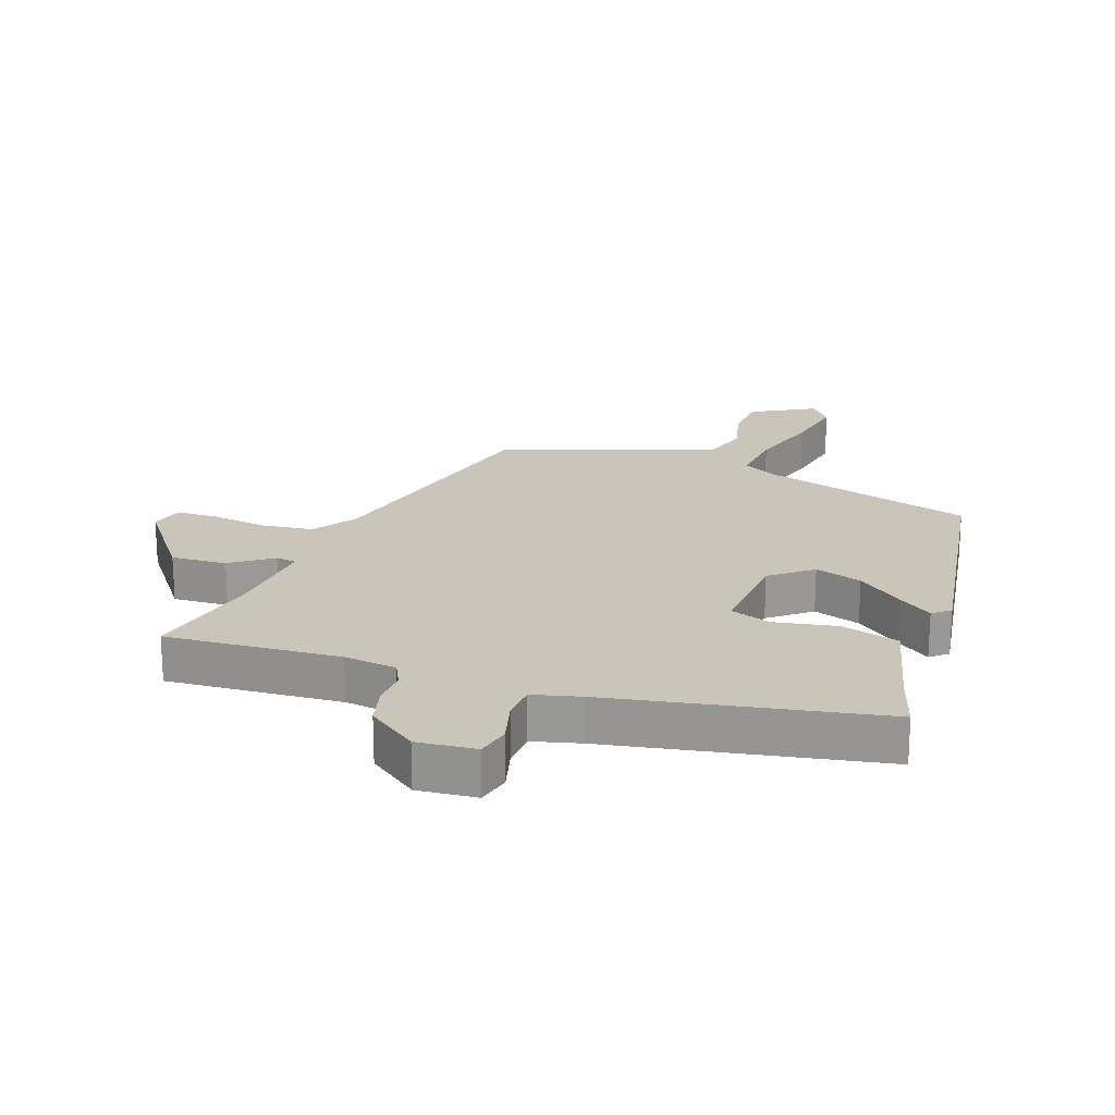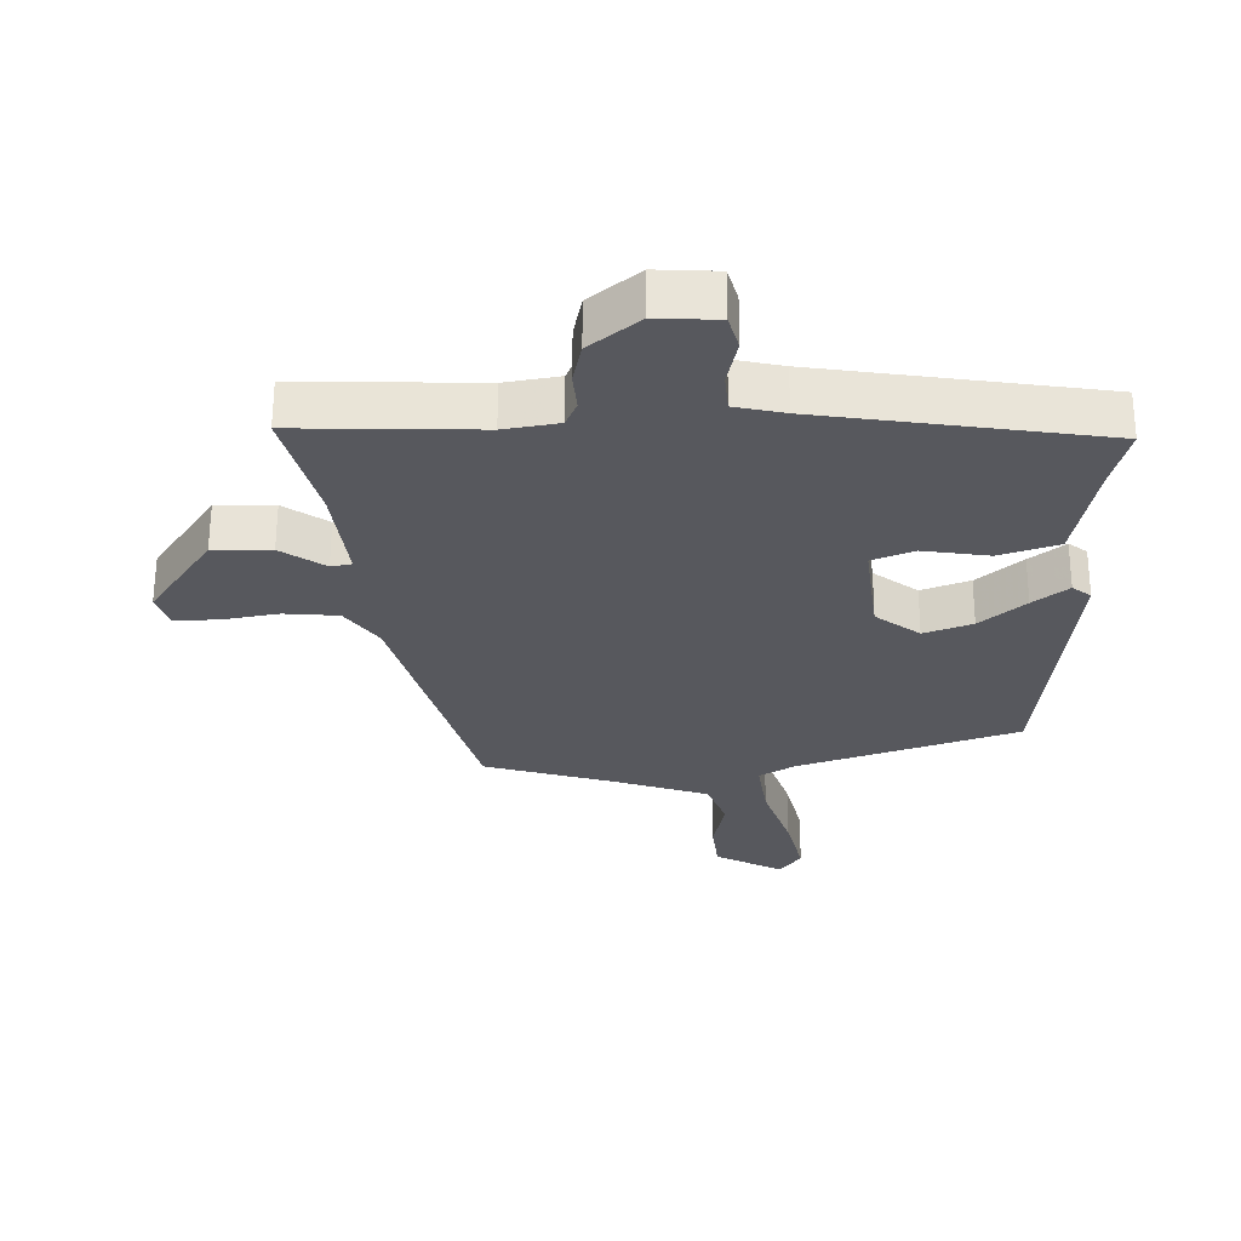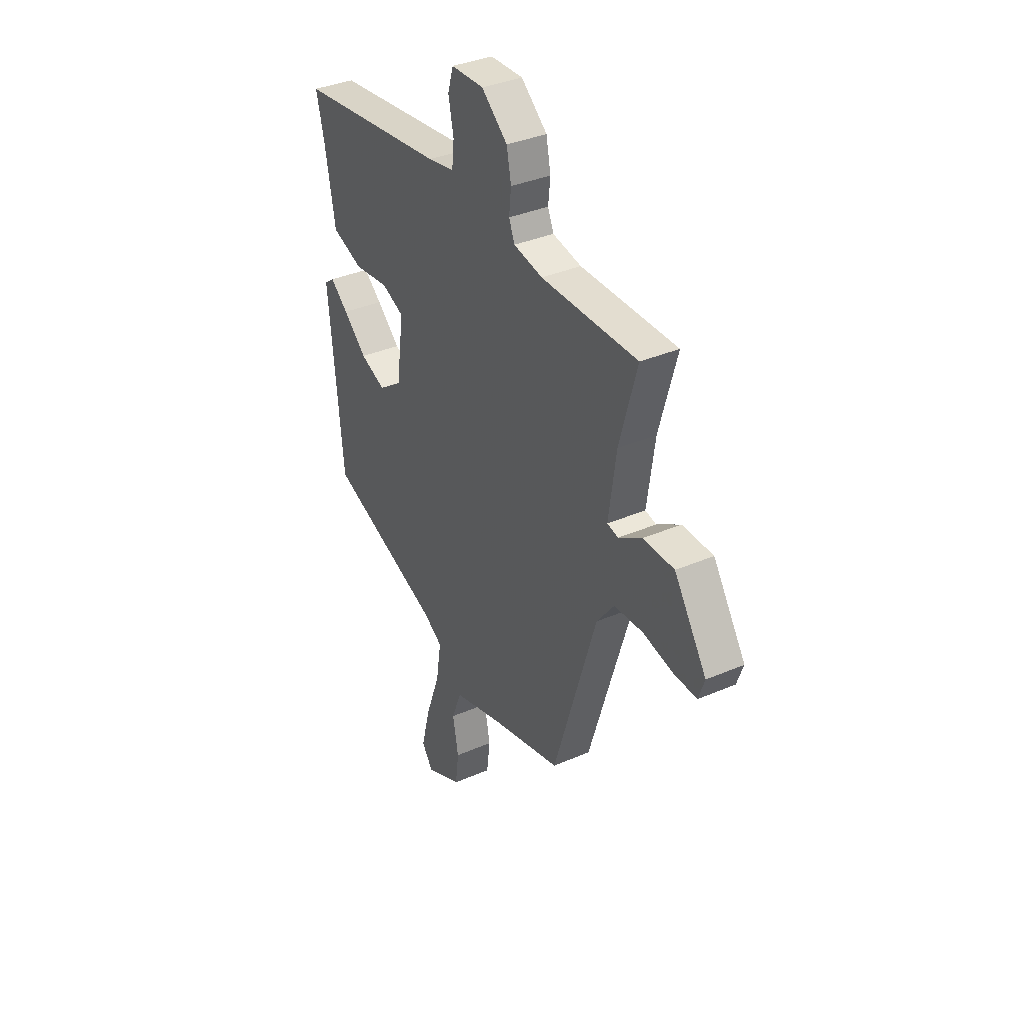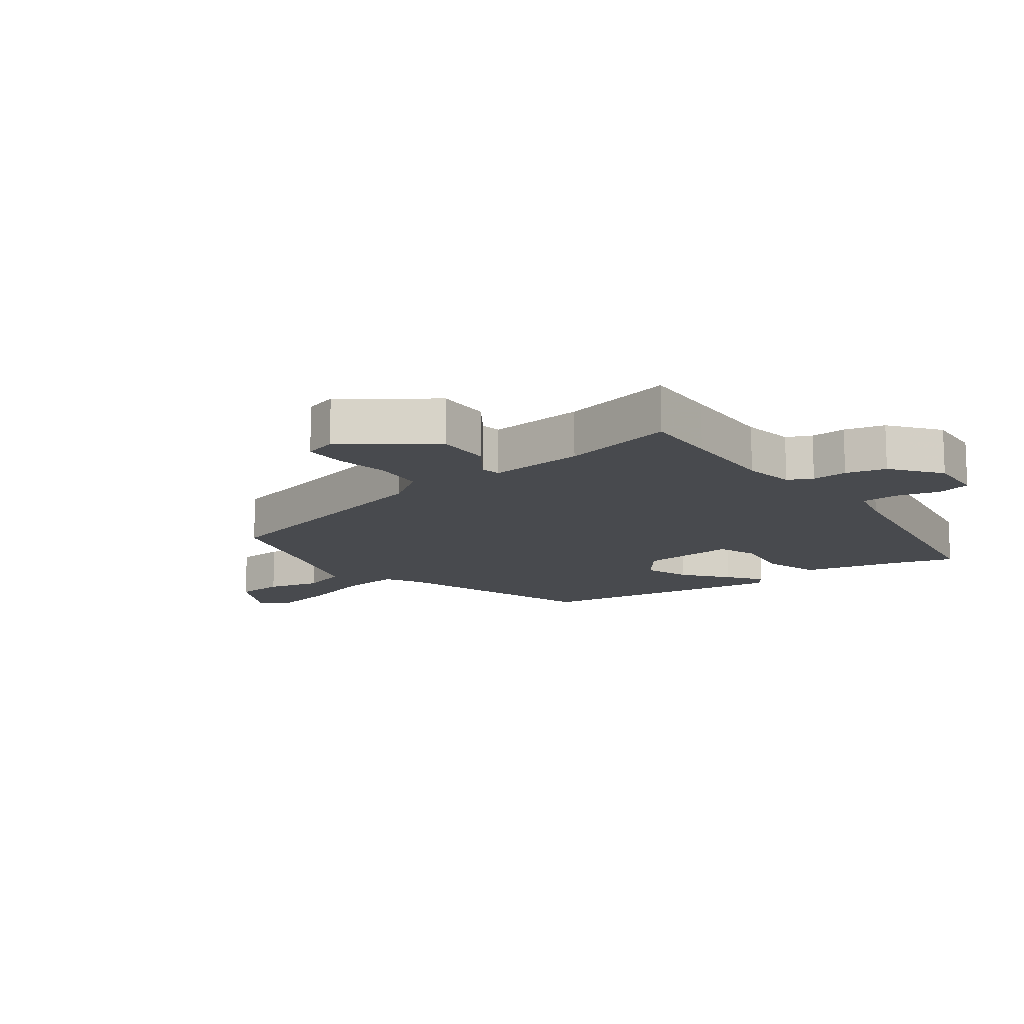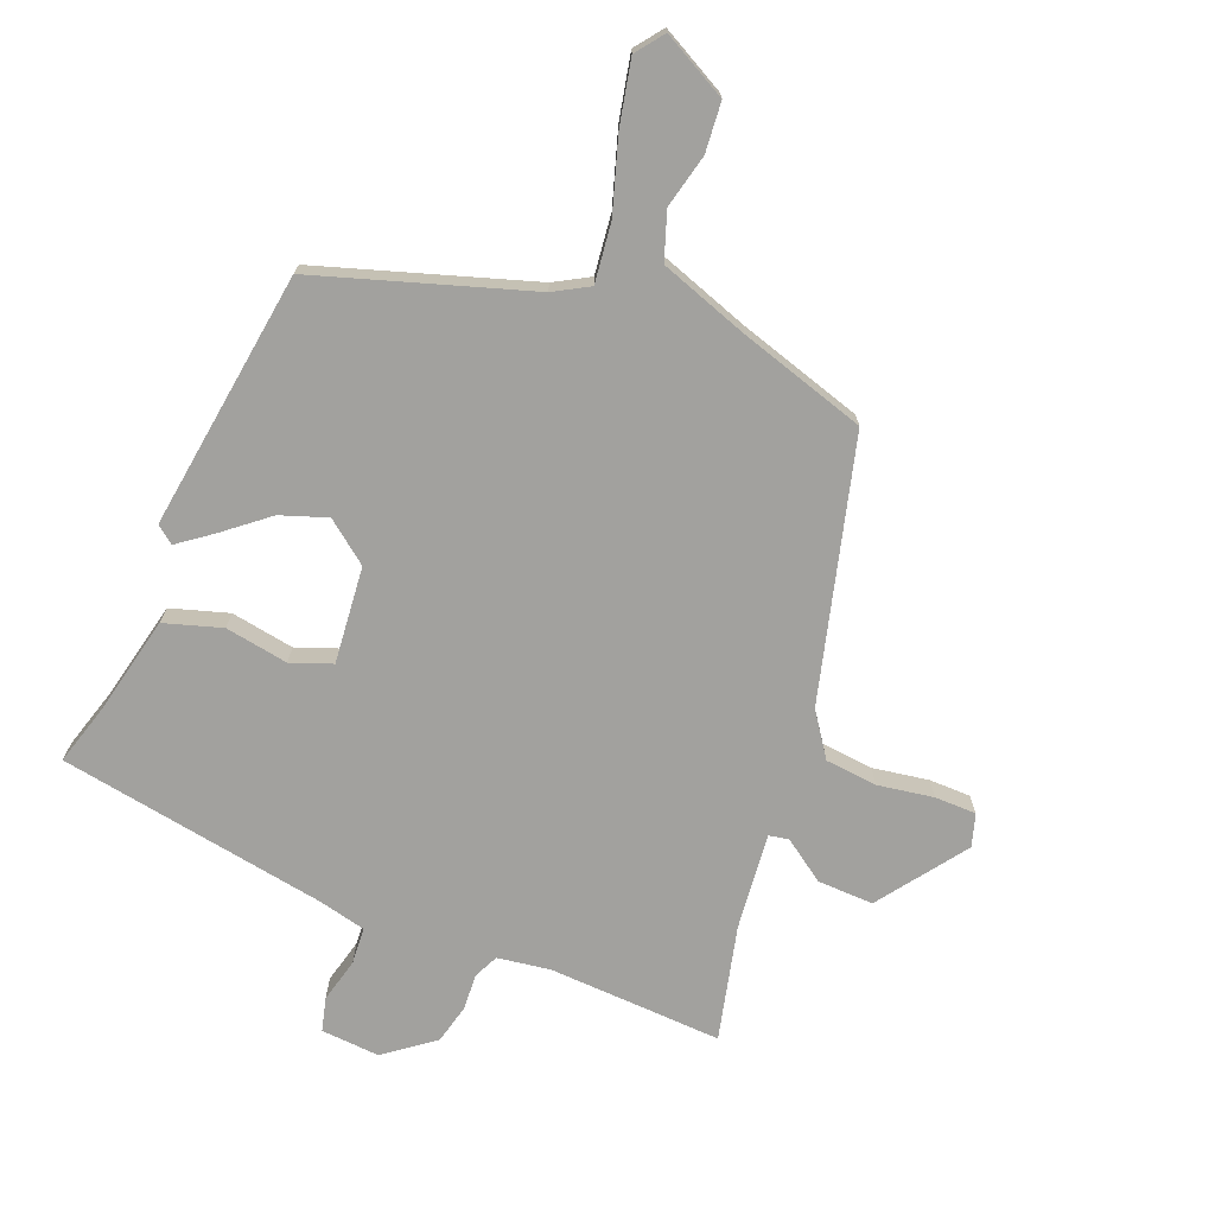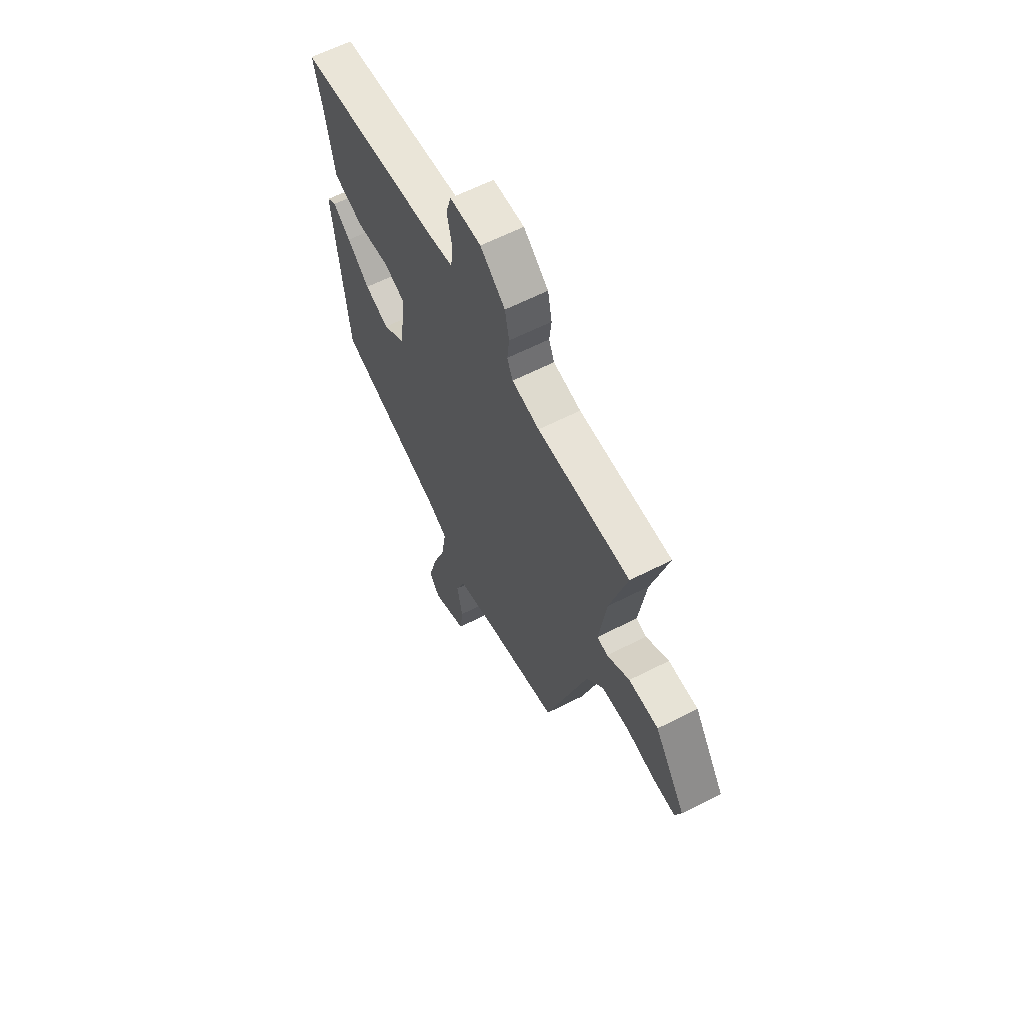
<metadata>
{"format":"obj","ext":"obj","renderer":"f3d","projection":"perspective","resolution":1024,"background":"white","views":[{"elev":20.7,"azim":16.1,"up":"+Y"},{"elev":61.1,"azim":0.2,"up":"+Z"},{"elev":36.0,"azim":-119.6,"up":"+Z"},{"elev":-13.0,"azim":-55.9,"up":"+Y"},{"elev":-72.0,"azim":155.9,"up":"+Y"},{"elev":62.3,"azim":-117.3,"up":"+Z"}]}
</metadata>
<code>
v 0.456 0.07 -0.334
v 0.12 0.07 -0.456
v 0.065 0.07 -0.49
v 0.08 0.07 -0.585
v 0.122 0.07 -0.702
v 0.148 0.07 -0.804
v 0.116 0.07 -0.85
v 0.01 0.07 -0.799
v 0 0.07 -0.72
v 0.017 0.07 -0.633
v -0.012 0.07 -0.558
v -0.157 0.07 -0.514
v -0.363 0.07 -0.46
v -0.489 0.07 -0.047
v -0.54 0.07 0.02
v -0.624 0.07 0.025
v -0.713 0.07 0.007
v -0.78 0.07 0.005
v -0.798 0.07 0.057
v -0.703 0.07 0.2
v -0.613 0.07 0.201
v -0.544 0.07 0.157
v -0.512 0.07 0.164
v -0.534 0.07 0.319
v -0.585 0.07 0.501
v -0.464 0.07 0.5
v -0.304 0.07 0.499
v -0.22 0.07 0.515
v -0.203 0.07 0.555
v -0.209 0.07 0.612
v -0.196 0.07 0.677
v -0.12 0.07 0.74
v -0.025 0.07 0.737
v -0.009 0.07 0.684
v -0.024 0.07 0.612
v -0.018 0.07 0.553
v 0.059 0.07 0.538
v 0.495 0.07 0.482
v 0.471 0.07 0.386
v 0.441 0.07 0.223
v 0.35 0.07 0.191
v 0.248 0.07 0.204
v 0.183 0.07 0.177
v 0.204 0.07 0.022
v 0.273 0.07 -0.027
v 0.347 0.07 0.002
v 0.415 0.07 0.062
v 0.468 0.07 0.105
v 0.497 0.07 0.084
v 0.456 0 -0.334
v 0.12 0 -0.456
v 0.065 0 -0.49
v 0.08 0 -0.585
v 0.122 0 -0.702
v 0.148 0 -0.804
v 0.116 0 -0.85
v 0.01 0 -0.799
v 0 0 -0.72
v 0.017 0 -0.633
v -0.012 0 -0.558
v -0.157 0 -0.514
v -0.363 0 -0.46
v -0.489 0 -0.047
v -0.54 0 0.02
v -0.624 0 0.025
v -0.713 0 0.007
v -0.78 0 0.005
v -0.798 0 0.057
v -0.703 0 0.2
v -0.613 0 0.201
v -0.544 0 0.157
v -0.512 0 0.164
v -0.534 0 0.319
v -0.585 0 0.501
v -0.464 0 0.5
v -0.304 0 0.499
v -0.22 0 0.515
v -0.203 0 0.555
v -0.209 0 0.612
v -0.196 0 0.677
v -0.12 0 0.74
v -0.025 0 0.737
v -0.009 0 0.684
v -0.024 0 0.612
v -0.018 0 0.553
v 0.059 0 0.538
v 0.495 0 0.482
v 0.471 0 0.386
v 0.441 0 0.223
v 0.35 0 0.191
v 0.248 0 0.204
v 0.183 0 0.177
v 0.204 0 0.022
v 0.273 0 -0.027
v 0.347 0 0.002
v 0.415 0 0.062
v 0.468 0 0.105
v 0.497 0 0.084
f 49 1 2
f 48 49 2
f 47 48 2
f 46 47 2
f 45 46 2 3
f 44 45 3
f 43 44 3
f 39 40 41 42
f 39 42 43
f 38 39 43
f 37 38 43
f 36 37 43 3
f 33 34 35
f 32 33 35
f 31 32 35
f 30 31 35
f 29 30 35
f 35 36 3
f 29 35 3
f 28 29 3
f 24 25 26
f 23 24 26 27
f 20 21 22
f 19 20 22
f 18 19 22
f 17 18 22
f 16 17 22
f 15 16 22 23
f 28 3 4
f 27 28 4
f 23 27 4
f 15 23 4
f 14 15 4
f 8 9 10
f 7 8 10
f 6 7 10
f 5 6 10
f 4 5 10
f 4 10 11
f 14 4 11 12
f 12 13 14
f 51 50 98
f 51 98 97
f 51 97 96
f 51 96 95
f 52 51 95 94
f 52 94 93
f 52 93 92
f 91 90 89 88
f 92 91 88
f 92 88 87
f 92 87 86
f 52 92 86 85
f 84 83 82
f 84 82 81
f 84 81 80
f 84 80 79
f 84 79 78
f 52 85 84
f 52 84 78
f 52 78 77
f 75 74 73
f 76 75 73 72
f 71 70 69
f 71 69 68
f 71 68 67
f 71 67 66
f 71 66 65
f 72 71 65 64
f 53 52 77
f 53 77 76
f 53 76 72
f 53 72 64
f 53 64 63
f 59 58 57
f 59 57 56
f 59 56 55
f 59 55 54
f 59 54 53
f 60 59 53
f 61 60 53 63
f 63 62 61
f 1 50 51 2
f 2 51 52 3
f 3 52 53 4
f 4 53 54 5
f 5 54 55 6
f 6 55 56 7
f 7 56 57 8
f 8 57 58 9
f 9 58 59 10
f 10 59 60 11
f 11 60 61 12
f 12 61 62 13
f 13 62 63 14
f 14 63 64 15
f 15 64 65 16
f 16 65 66 17
f 17 66 67 18
f 18 67 68 19
f 19 68 69 20
f 20 69 70 21
f 21 70 71 22
f 22 71 72 23
f 23 72 73 24
f 24 73 74 25
f 25 74 75 26
f 26 75 76 27
f 27 76 77 28
f 28 77 78 29
f 29 78 79 30
f 30 79 80 31
f 31 80 81 32
f 32 81 82 33
f 33 82 83 34
f 34 83 84 35
f 35 84 85 36
f 36 85 86 37
f 37 86 87 38
f 38 87 88 39
f 39 88 89 40
f 40 89 90 41
f 41 90 91 42
f 42 91 92 43
f 43 92 93 44
f 44 93 94 45
f 45 94 95 46
f 46 95 96 47
f 47 96 97 48
f 48 97 98 49
f 49 98 50 1

</code>
